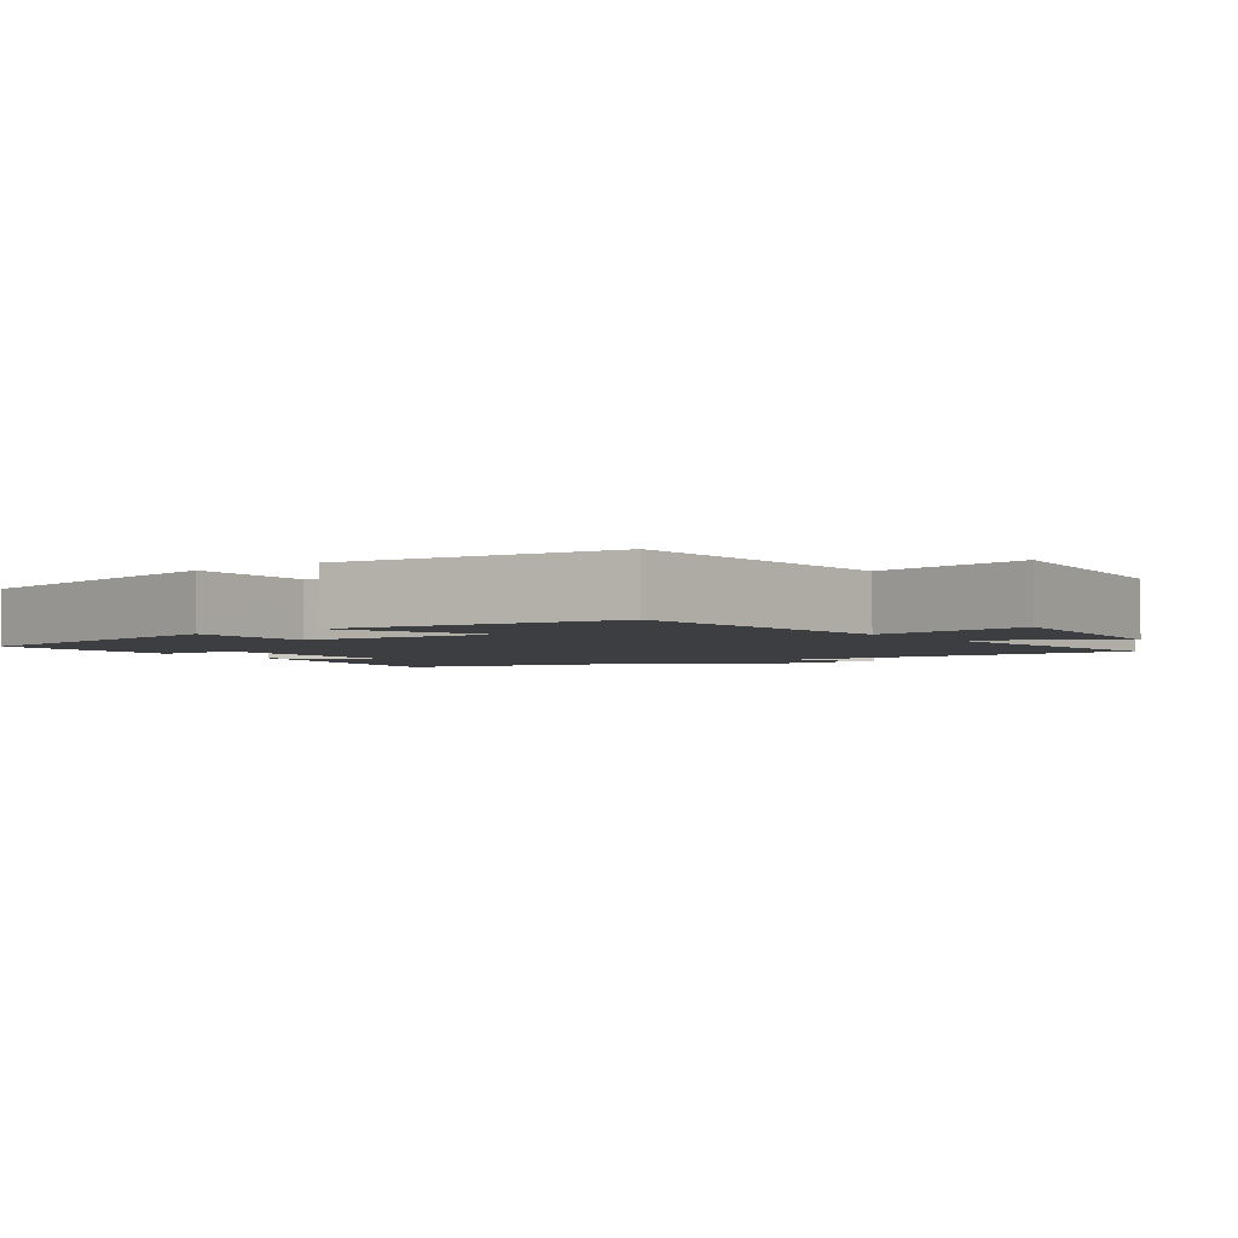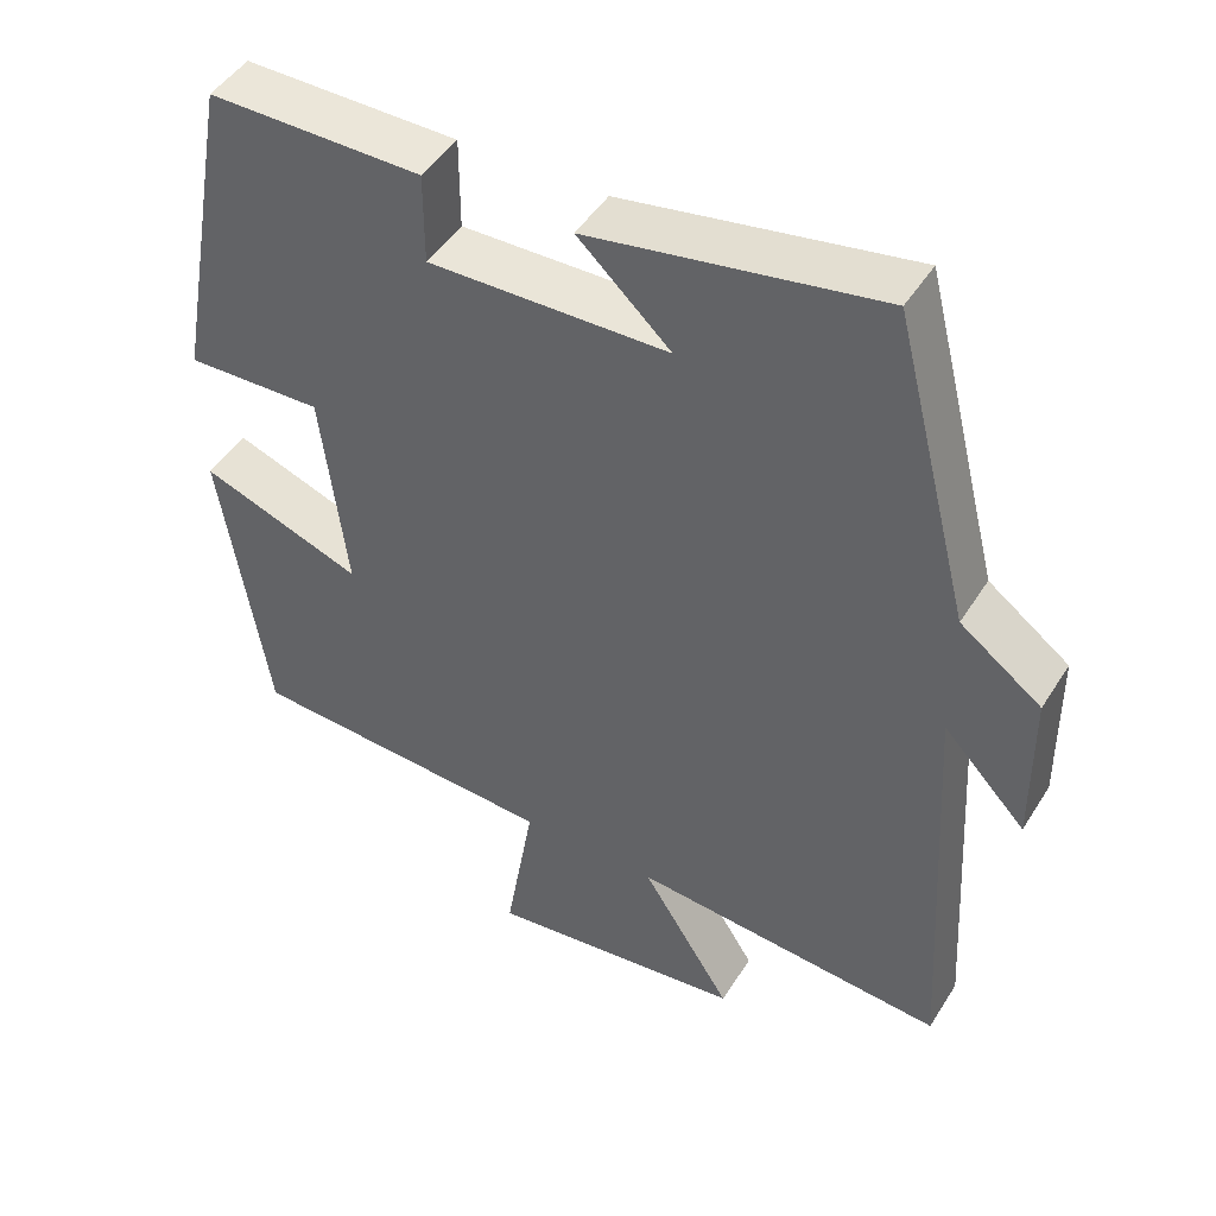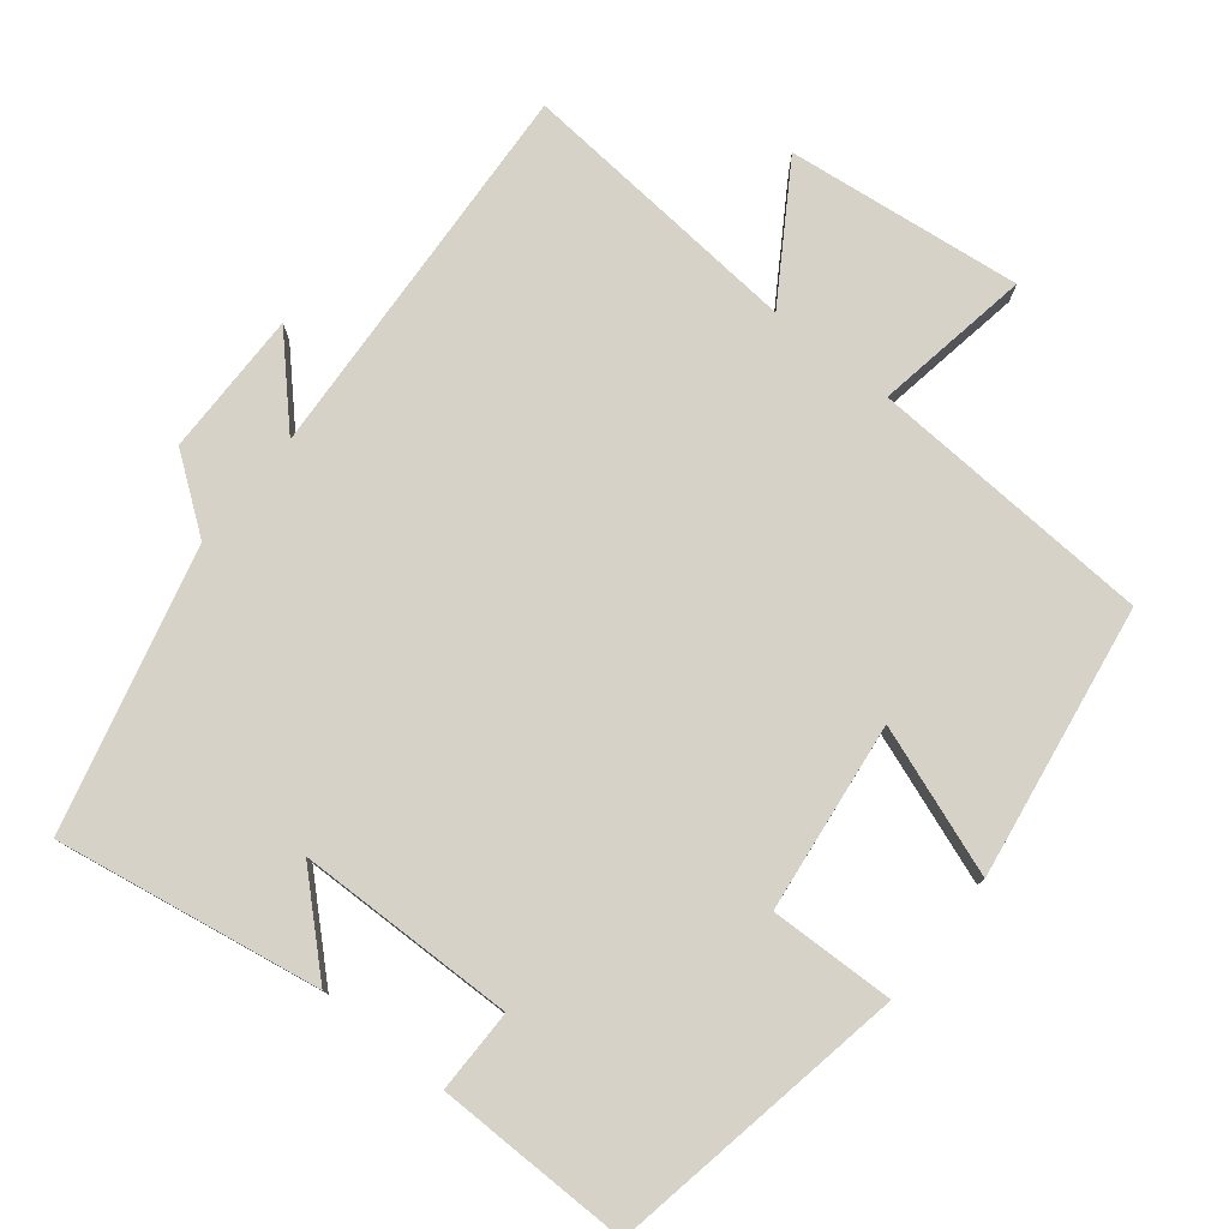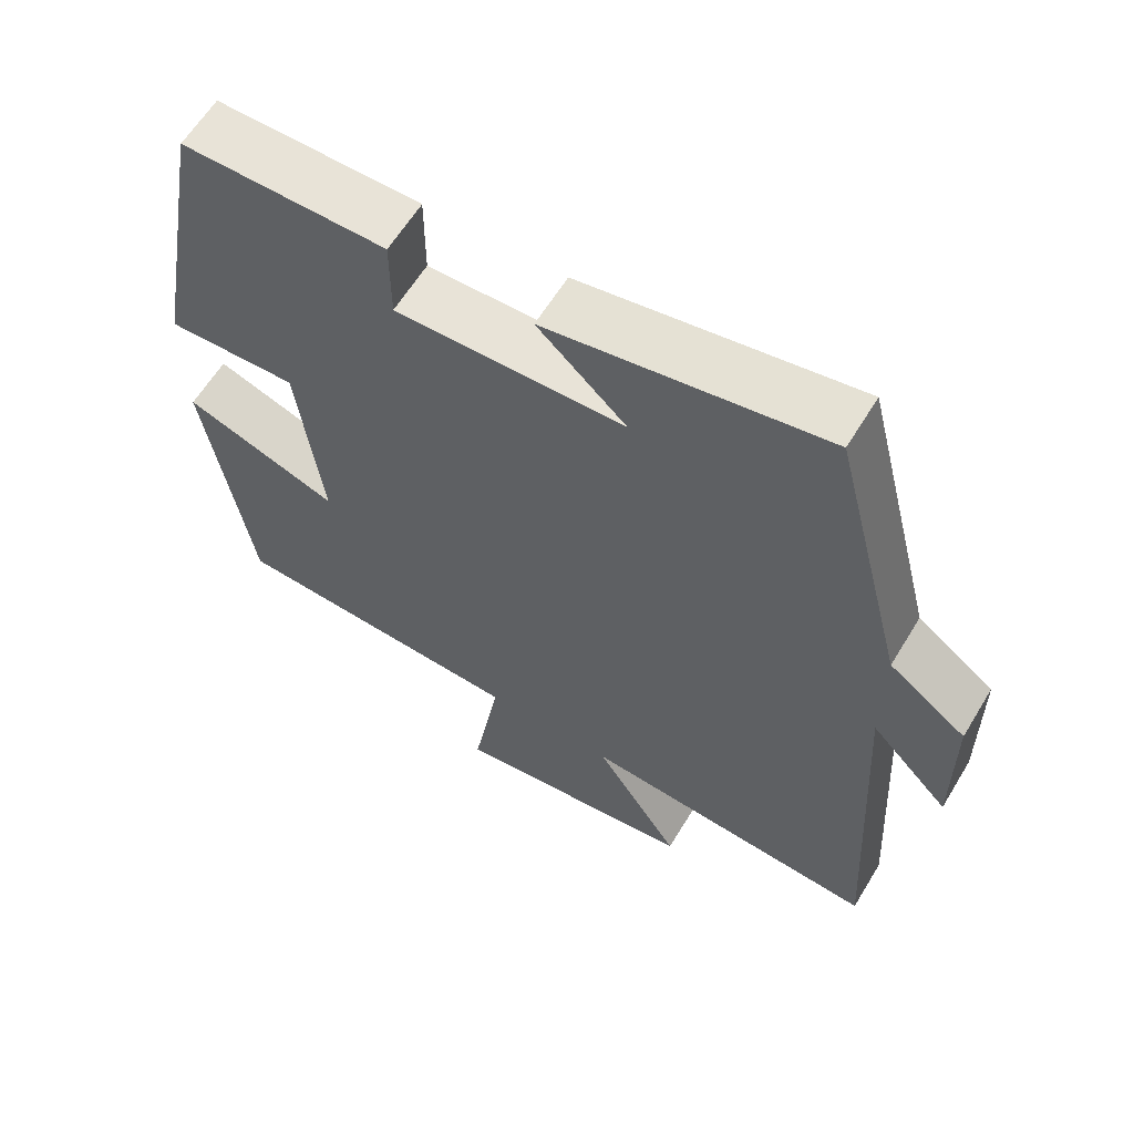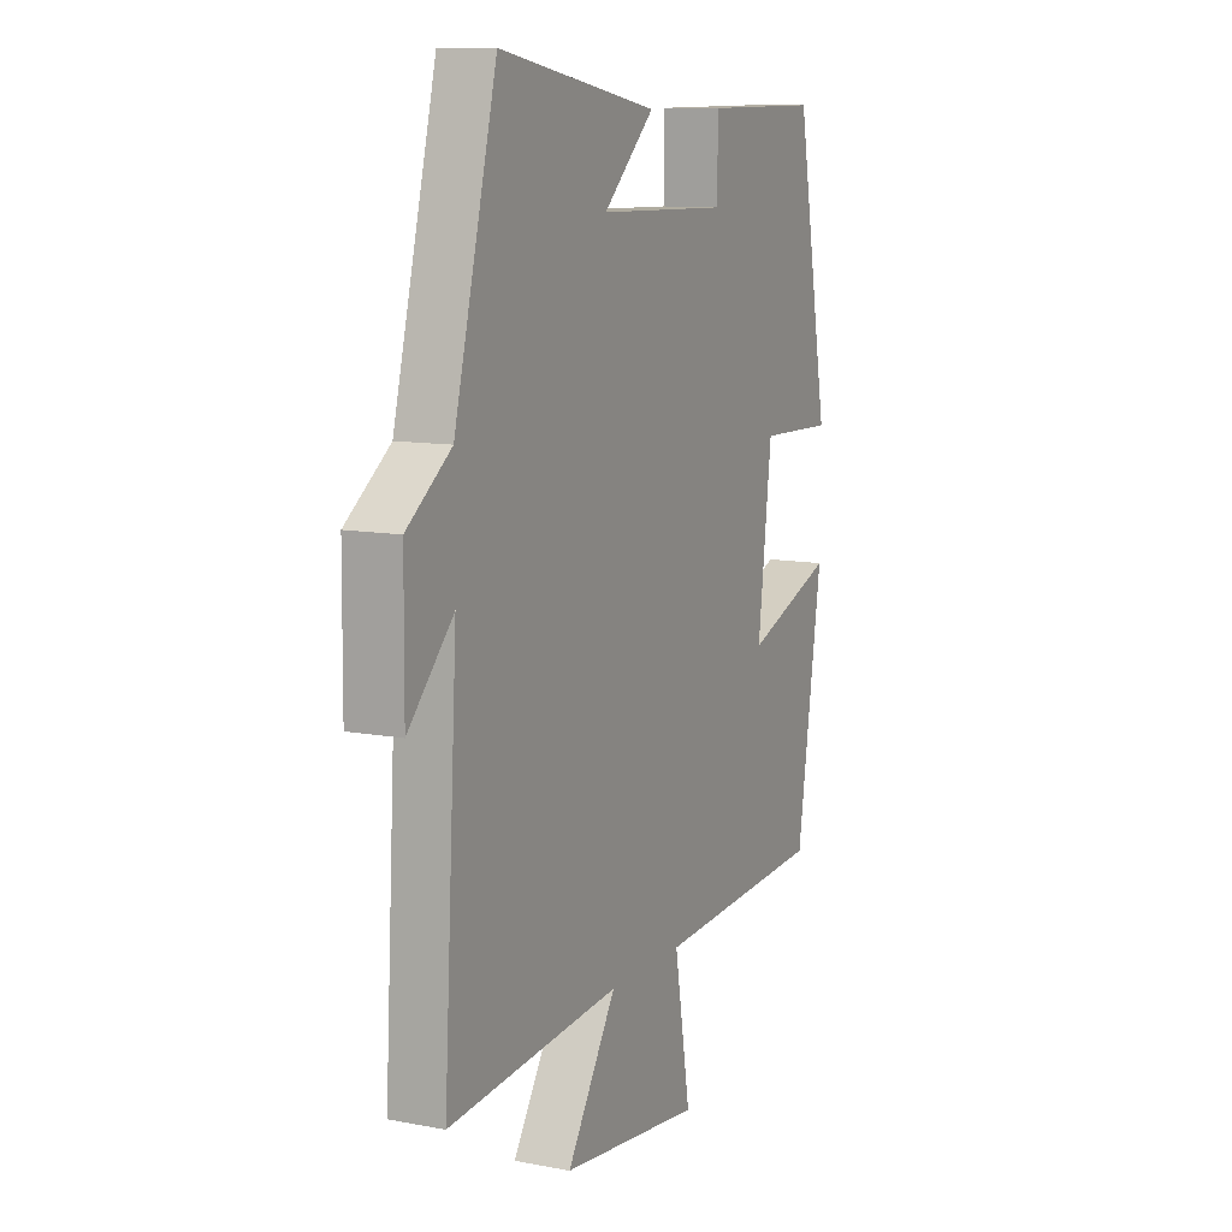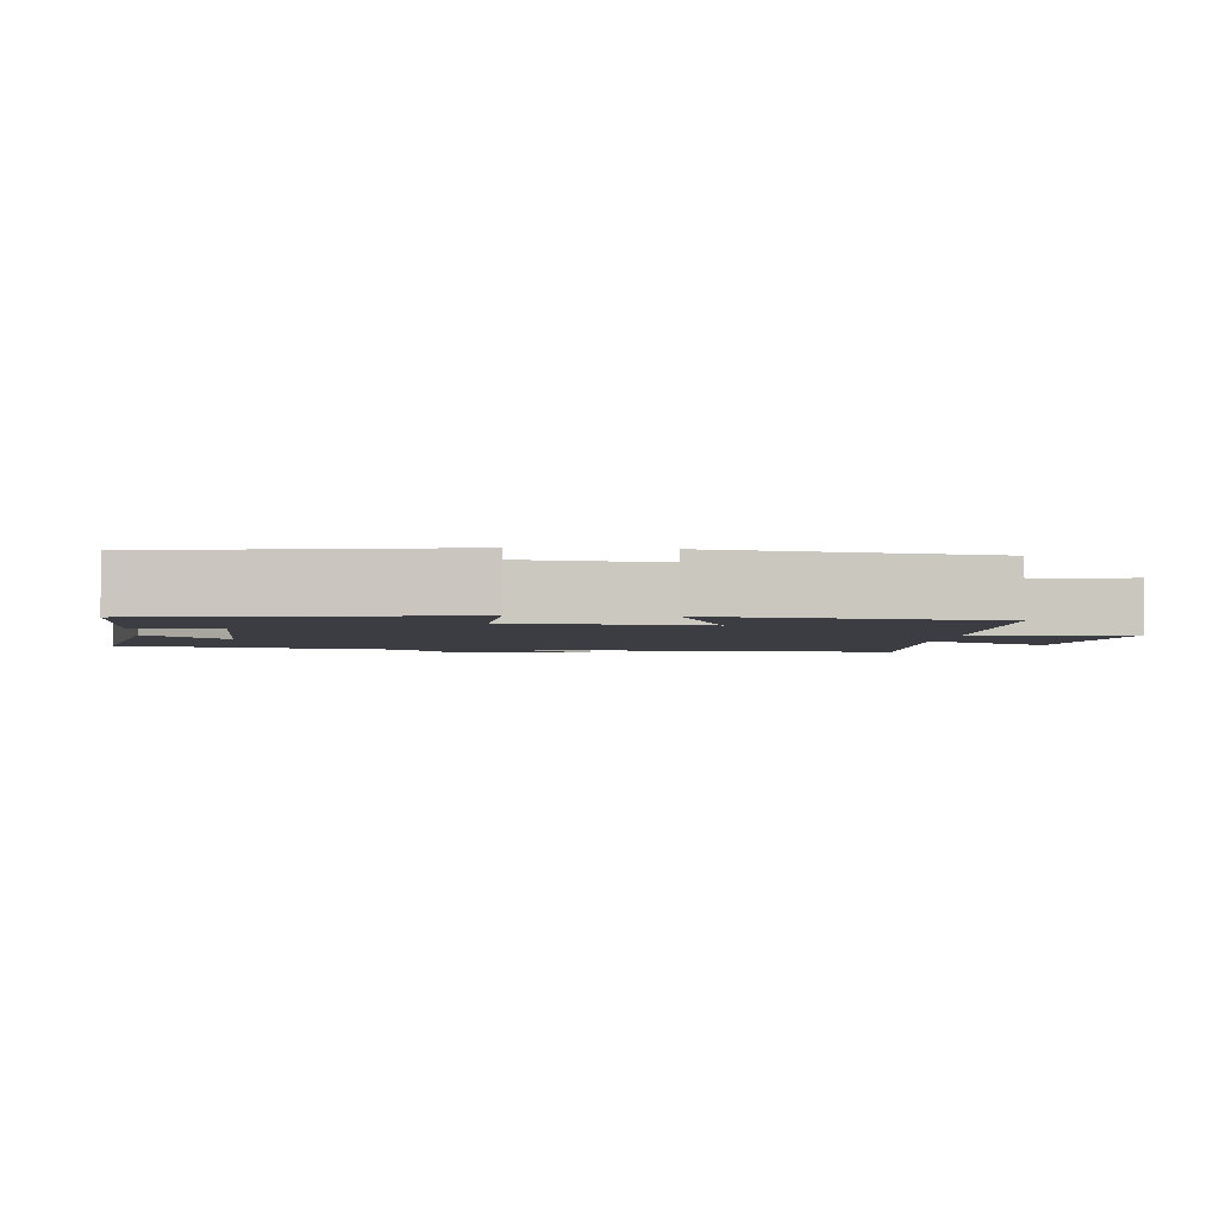
<metadata>
{"format":"obj","ext":"obj","renderer":"f3d","projection":"perspective","resolution":1024,"background":"white","views":[{"elev":-3.1,"azim":127.0,"up":"+Y"},{"elev":46.7,"azim":-149.4,"up":"+Z"},{"elev":77.9,"azim":38.7,"up":"+Y"},{"elev":61.6,"azim":-148.8,"up":"+Z"},{"elev":10.6,"azim":-64.4,"up":"+Z"},{"elev":-2.9,"azim":84.4,"up":"+Y"}]}
</metadata>
<code>
v -0.401 0.07 0.563
v -0.033 0.07 0.5
v -0.151 0.07 0.39
v 0.153 0.07 0.384
v 0.153 0.07 0.5
v 0.424 0.07 0.502
v 0.5 0.07 0.087
v 0.326 0.07 0.092
v 0.294 0.07 -0.172
v 0.5 0.07 -0.097
v 0.441 0.07 -0.477
v 0.044 0.07 -0.5
v 0.081 0.07 -0.719
v -0.247 0.07 -0.681
v -0.132 0.07 -0.5
v -0.532 0.07 -0.534
v -0.5 0.07 0.006
v -0.605 0.07 -0.104
v -0.603 0.07 0.098
v -0.5 0.07 0.174
v -0.401 0 0.563
v -0.033 0 0.5
v -0.151 0 0.39
v 0.153 0 0.384
v 0.153 0 0.5
v 0.424 0 0.502
v 0.5 0 0.087
v 0.326 0 0.092
v 0.294 0 -0.172
v 0.5 0 -0.097
v 0.441 0 -0.477
v 0.044 0 -0.5
v 0.081 0 -0.719
v -0.247 0 -0.681
v -0.132 0 -0.5
v -0.532 0 -0.534
v -0.5 0 0.006
v -0.605 0 -0.104
v -0.603 0 0.098
v -0.5 0 0.174
f 17 18 19 20
f 17 20 1
f 15 16 17 1
f 12 13 14 15
f 9 10 11 12
f 8 9 12 15
f 5 6 7 8
f 4 5 8
f 3 4 8 15
f 1 2 3
f 1 3 15
f 40 39 38 37
f 21 40 37
f 21 37 36 35
f 35 34 33 32
f 32 31 30 29
f 35 32 29 28
f 28 27 26 25
f 28 25 24
f 35 28 24 23
f 23 22 21
f 35 23 21
f 1 21 22 2
f 2 22 23 3
f 3 23 24 4
f 4 24 25 5
f 5 25 26 6
f 6 26 27 7
f 7 27 28 8
f 8 28 29 9
f 9 29 30 10
f 10 30 31 11
f 11 31 32 12
f 12 32 33 13
f 13 33 34 14
f 14 34 35 15
f 15 35 36 16
f 16 36 37 17
f 17 37 38 18
f 18 38 39 19
f 19 39 40 20
f 20 40 21 1

</code>
